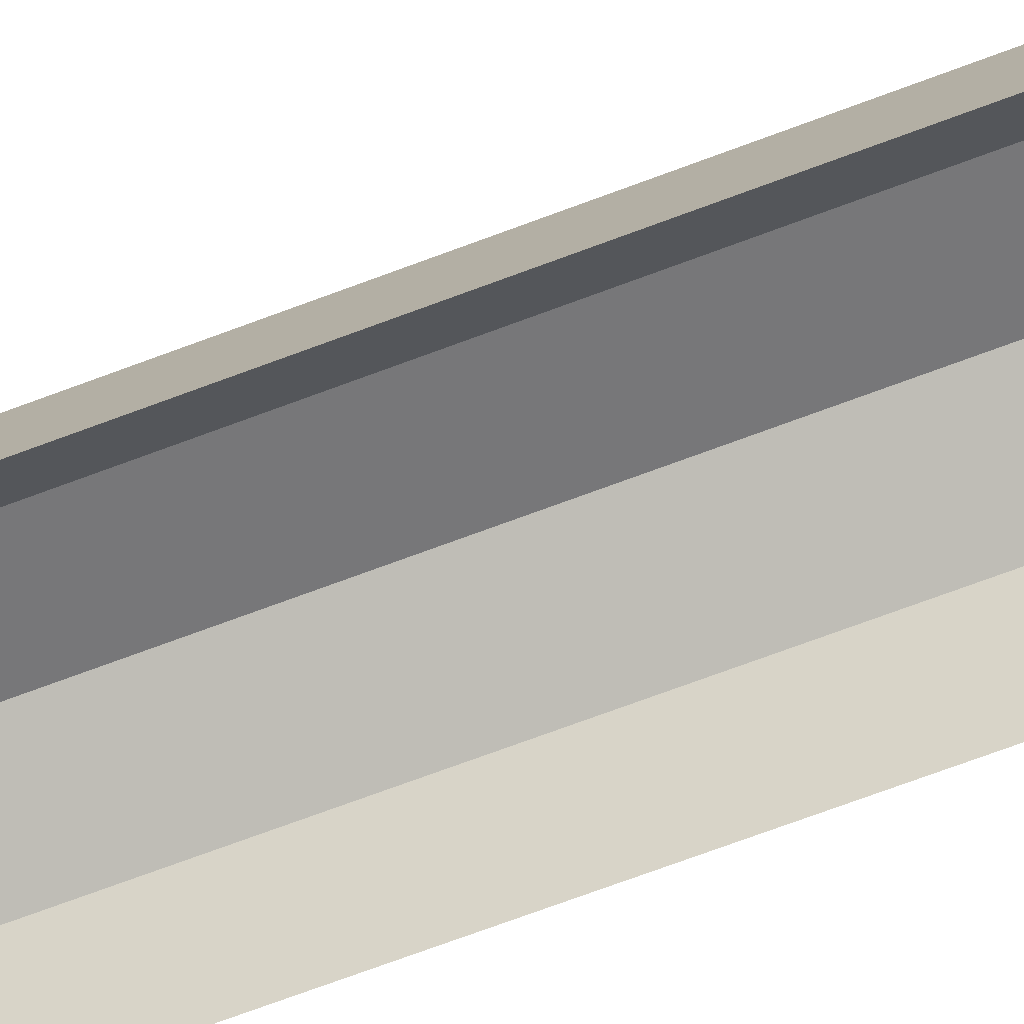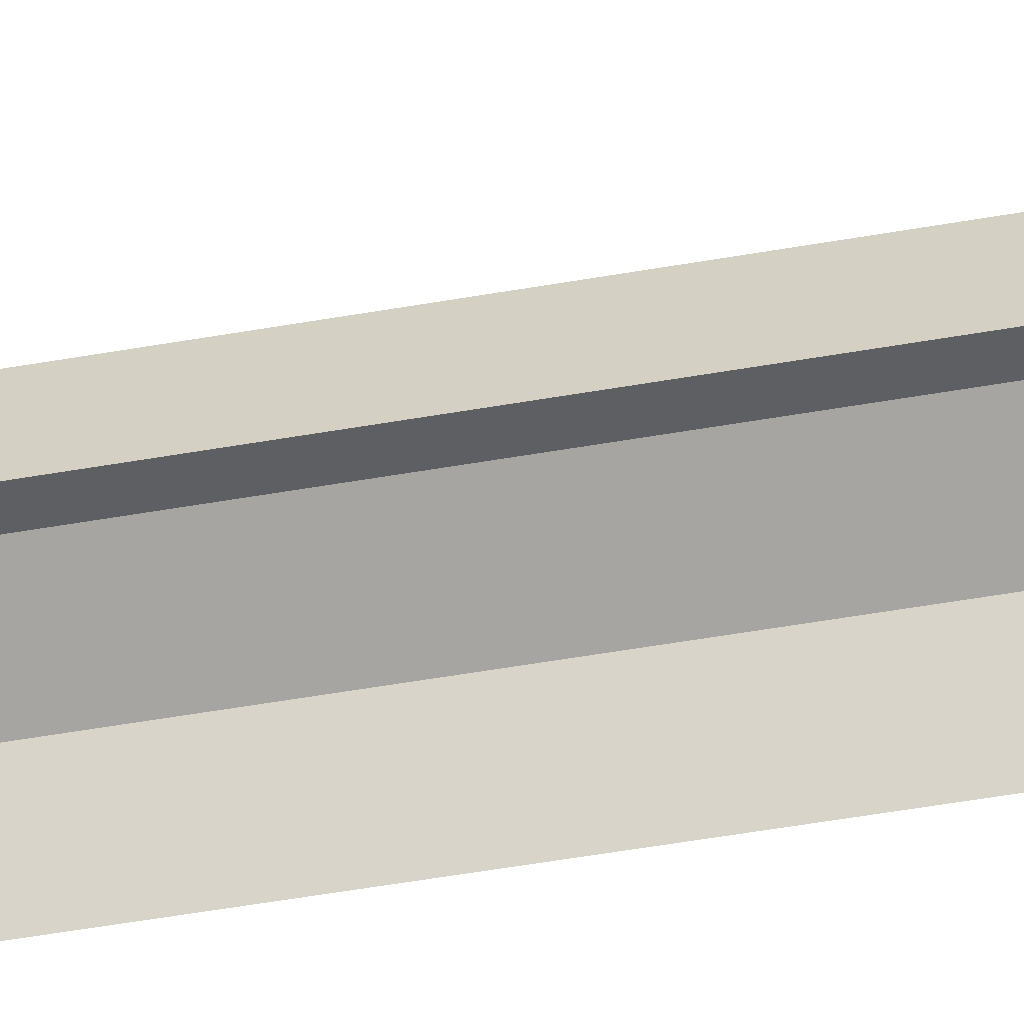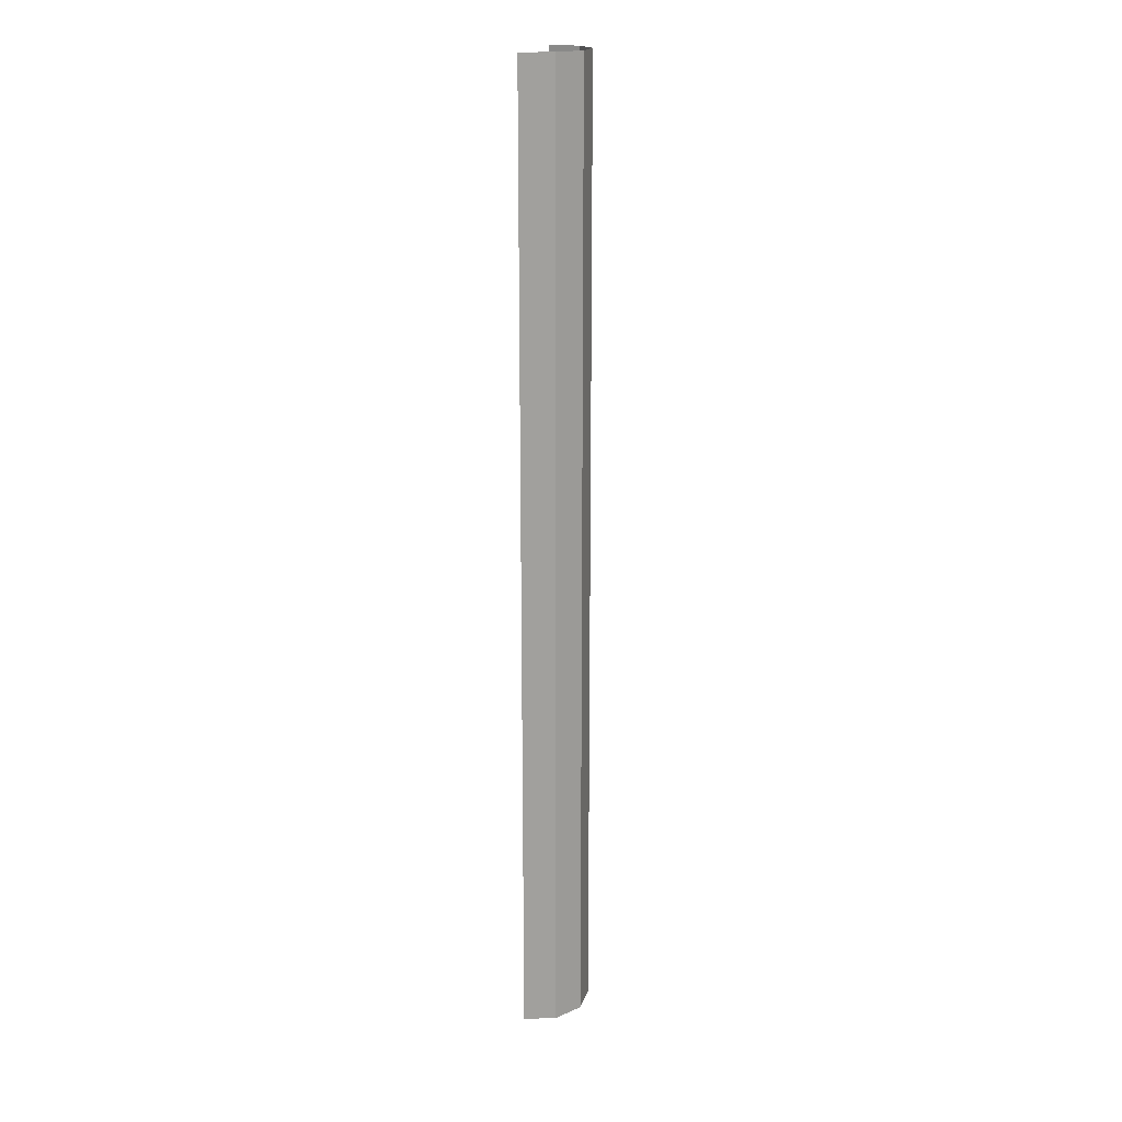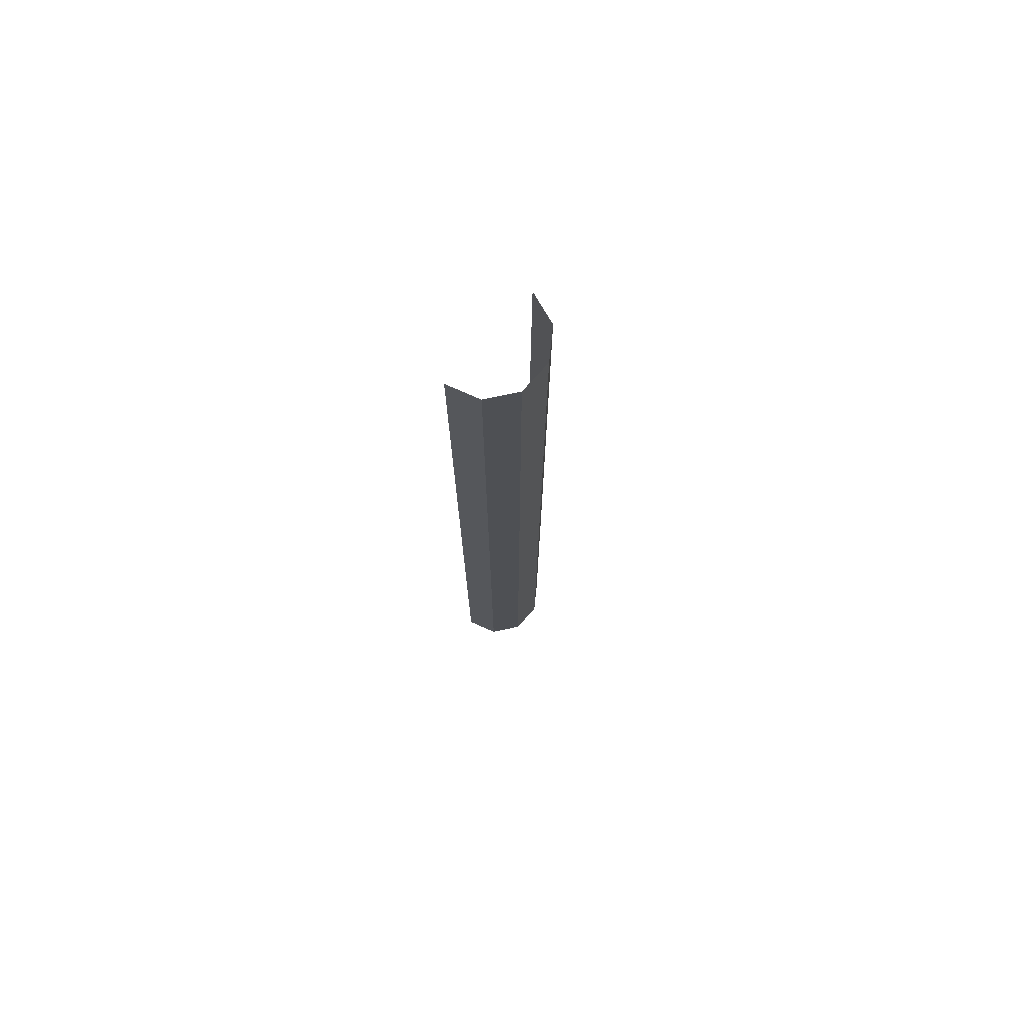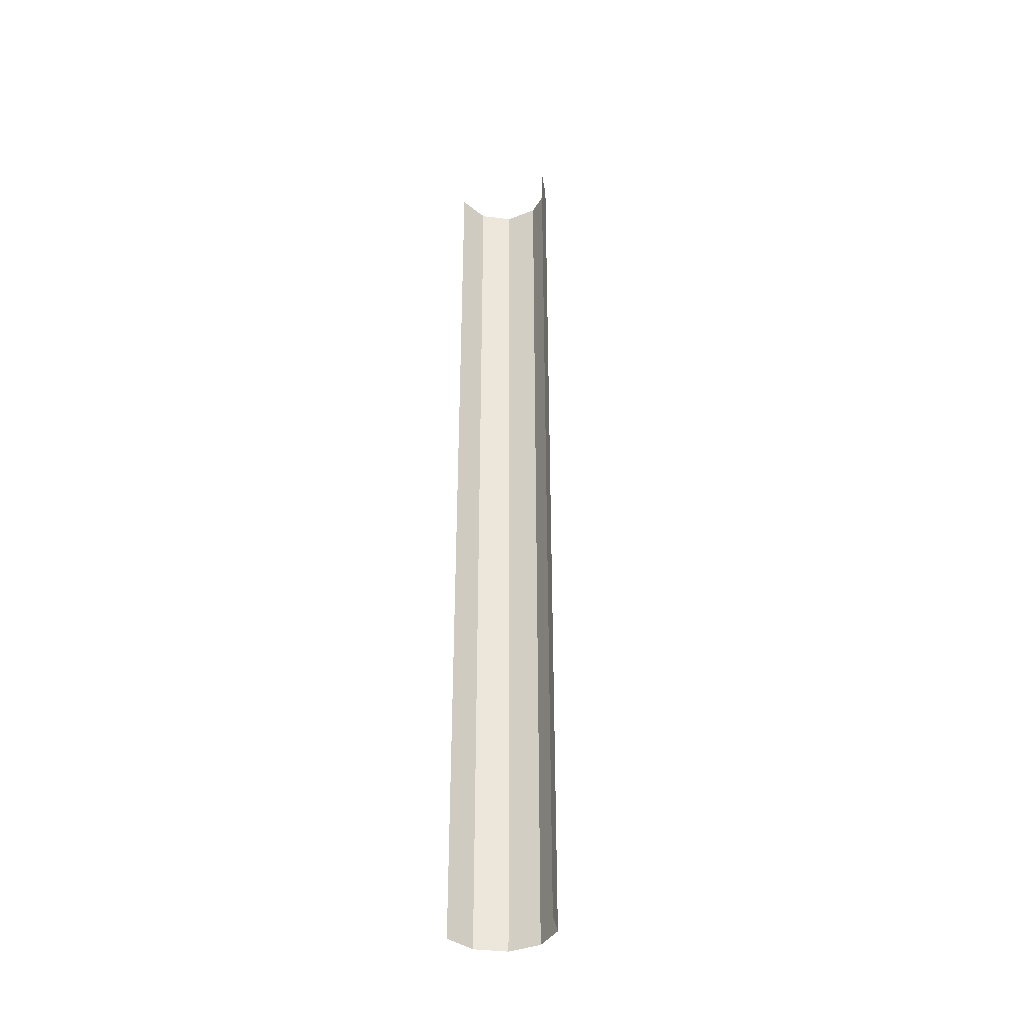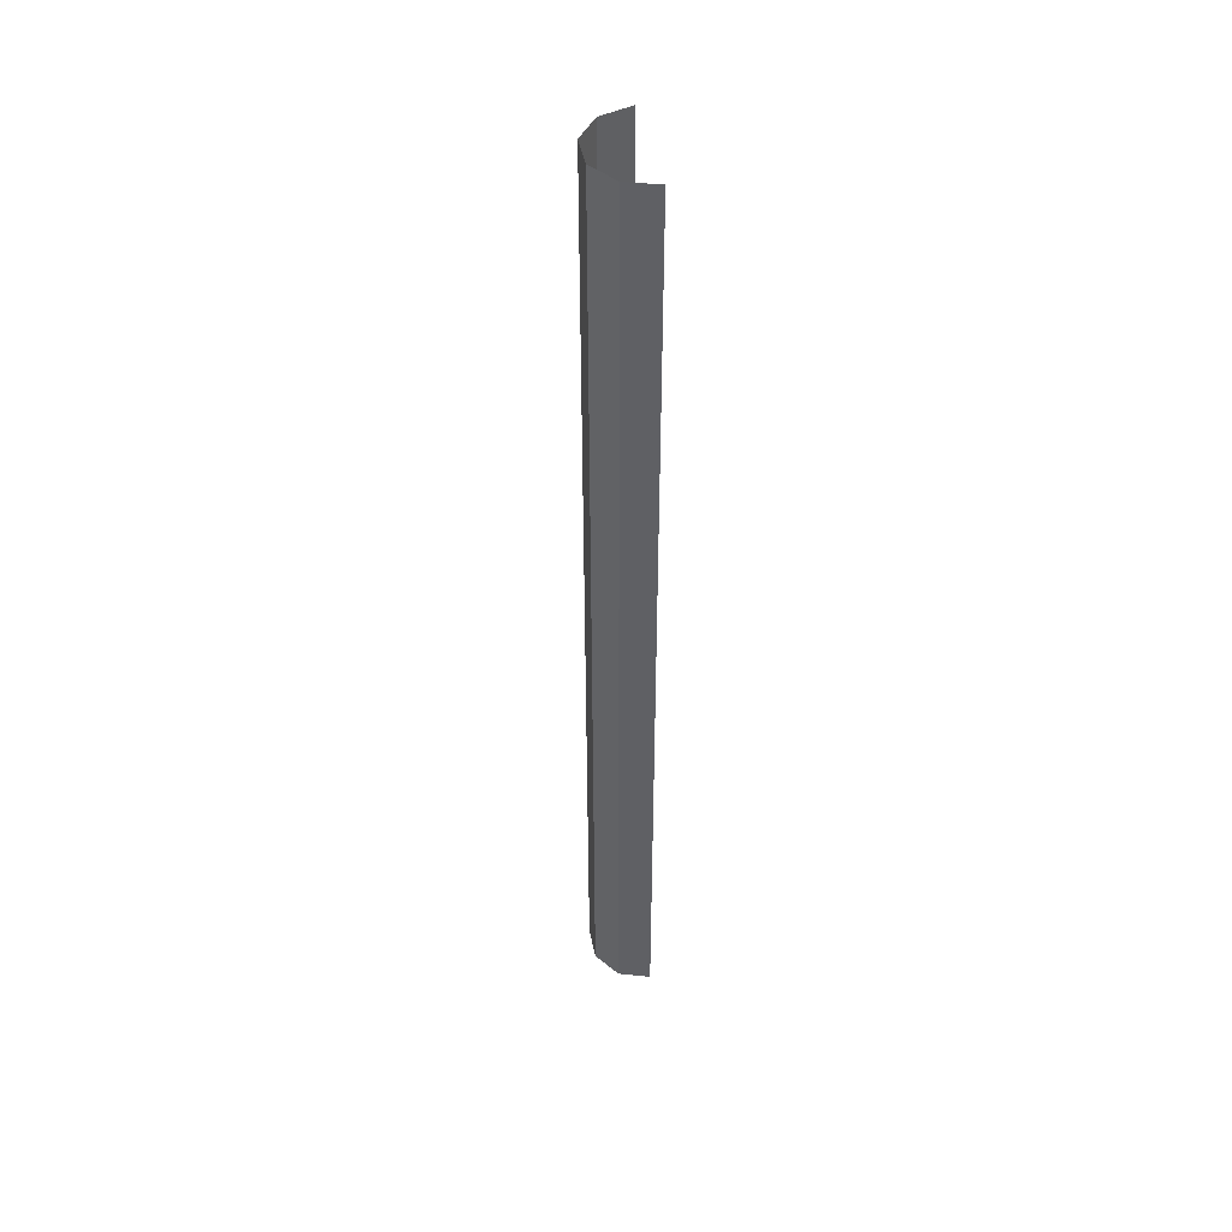
<metadata>
{"format":"obj","ext":"obj","renderer":"f3d","projection":"perspective","resolution":1024,"background":"white","views":[{"elev":-57.2,"azim":112.9,"up":"+Z"},{"elev":-40.2,"azim":-76.9,"up":"+Z"},{"elev":18.6,"azim":-75.2,"up":"+Y"},{"elev":75.1,"azim":-48.1,"up":"+Y"},{"elev":-37.5,"azim":-153.1,"up":"+Y"},{"elev":45.4,"azim":78.7,"up":"+Y"}]}
</metadata>
<code>
g default
v 15.05 -1.728 27.14
v 15.08 -1.728 27.25
v 15.18 -1.728 27.32
v 15.3 -1.728 27.32
v 15.39 -1.728 27.25
v 15.43 -1.728 27.14
v 15.05 1.728 27.14
v 15.08 1.728 27.25
v 15.18 1.728 27.32
v 15.3 1.728 27.32
v 15.39 1.728 27.25
v 15.43 1.728 27.14
g pCylinder3
f 1 2 8 7
f 2 3 9 8
f 3 4 10 9
f 4 5 11 10
f 5 6 12 11

</code>
